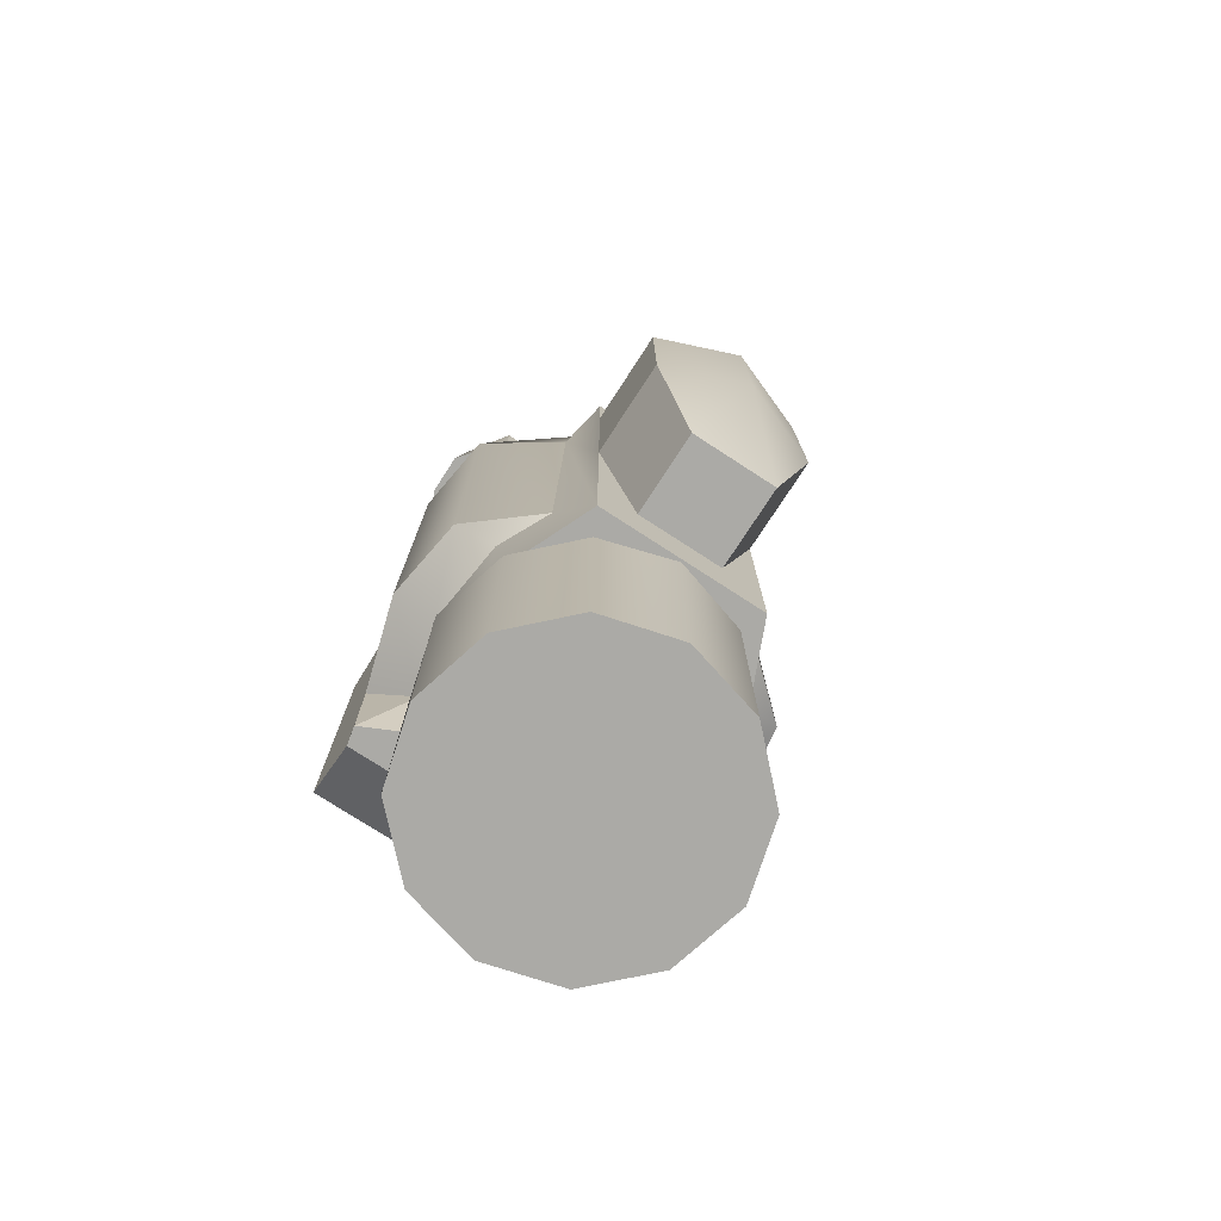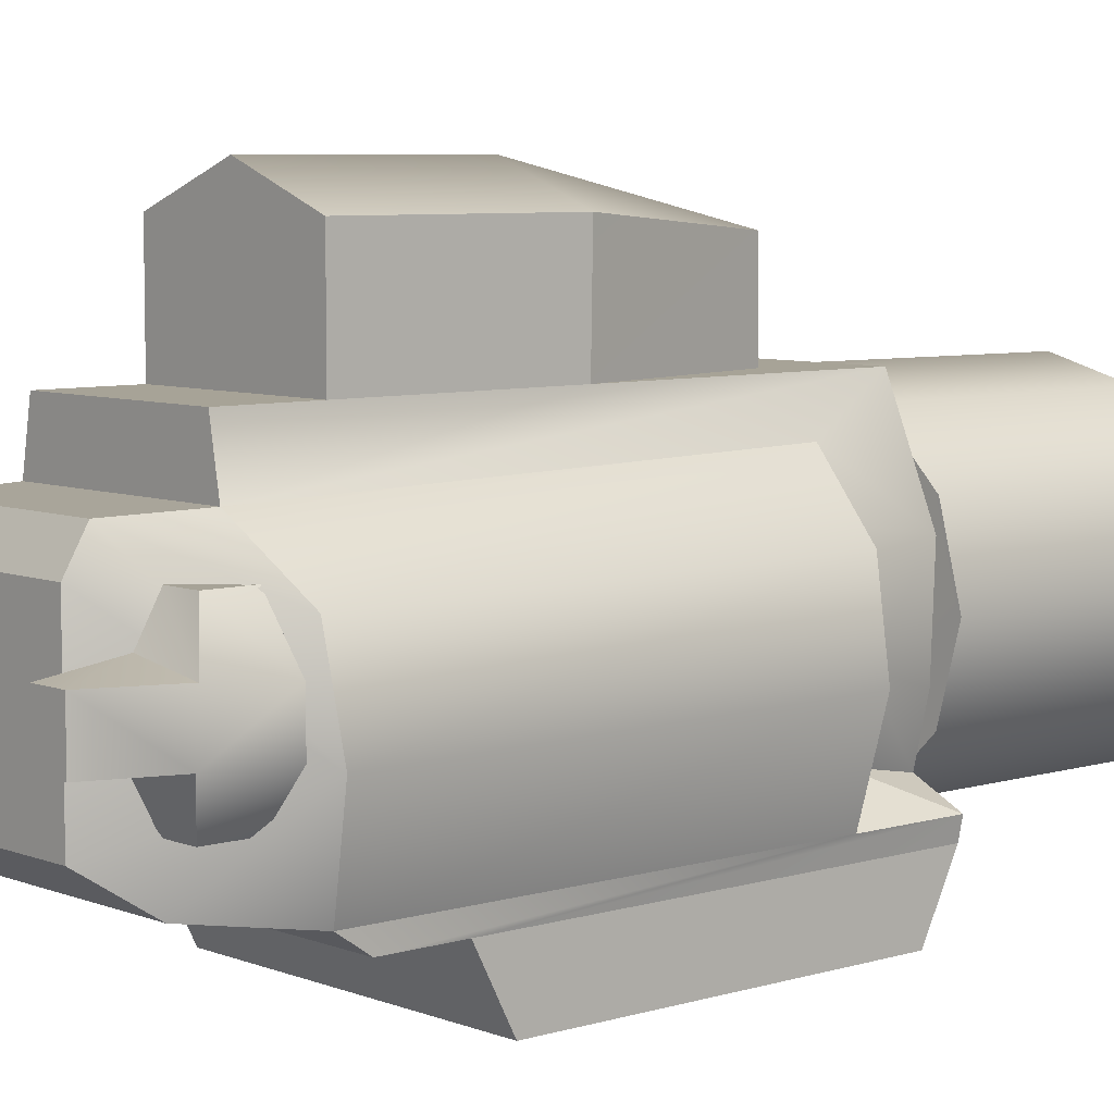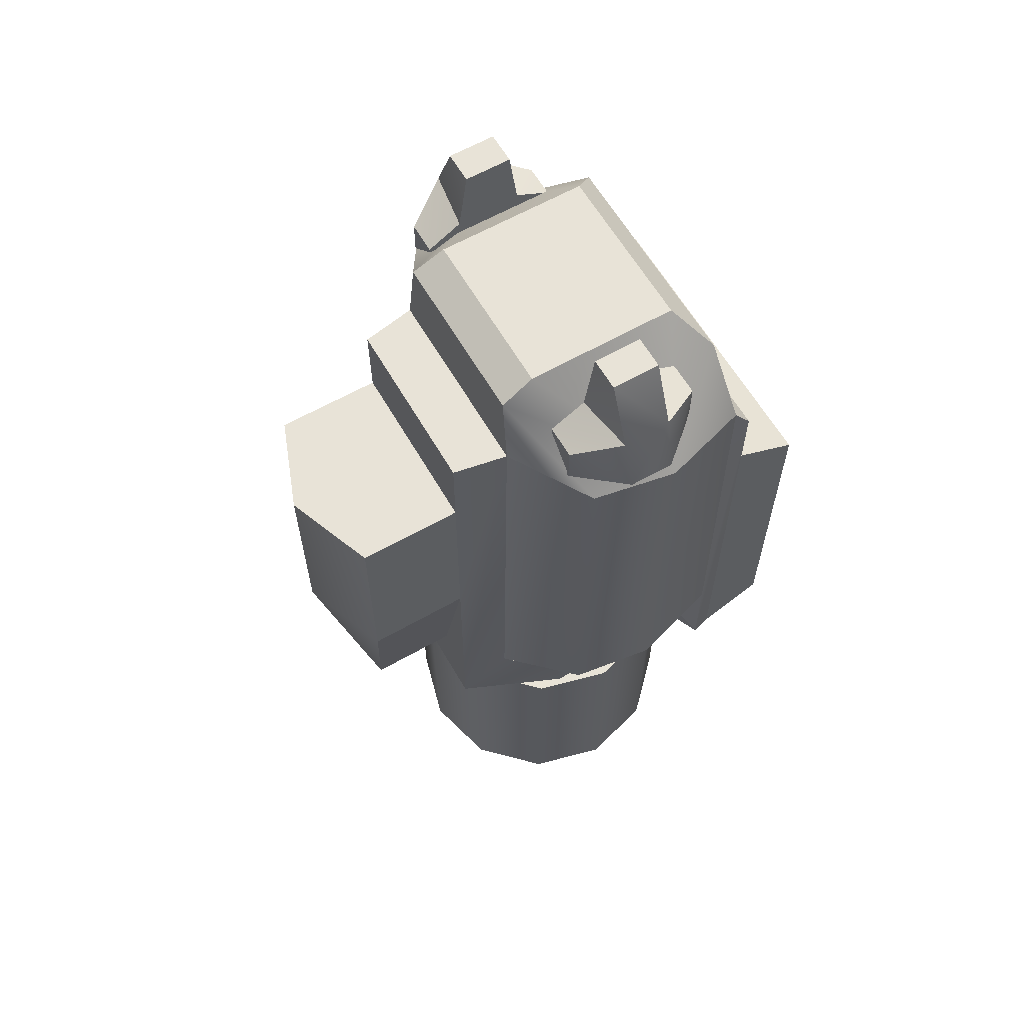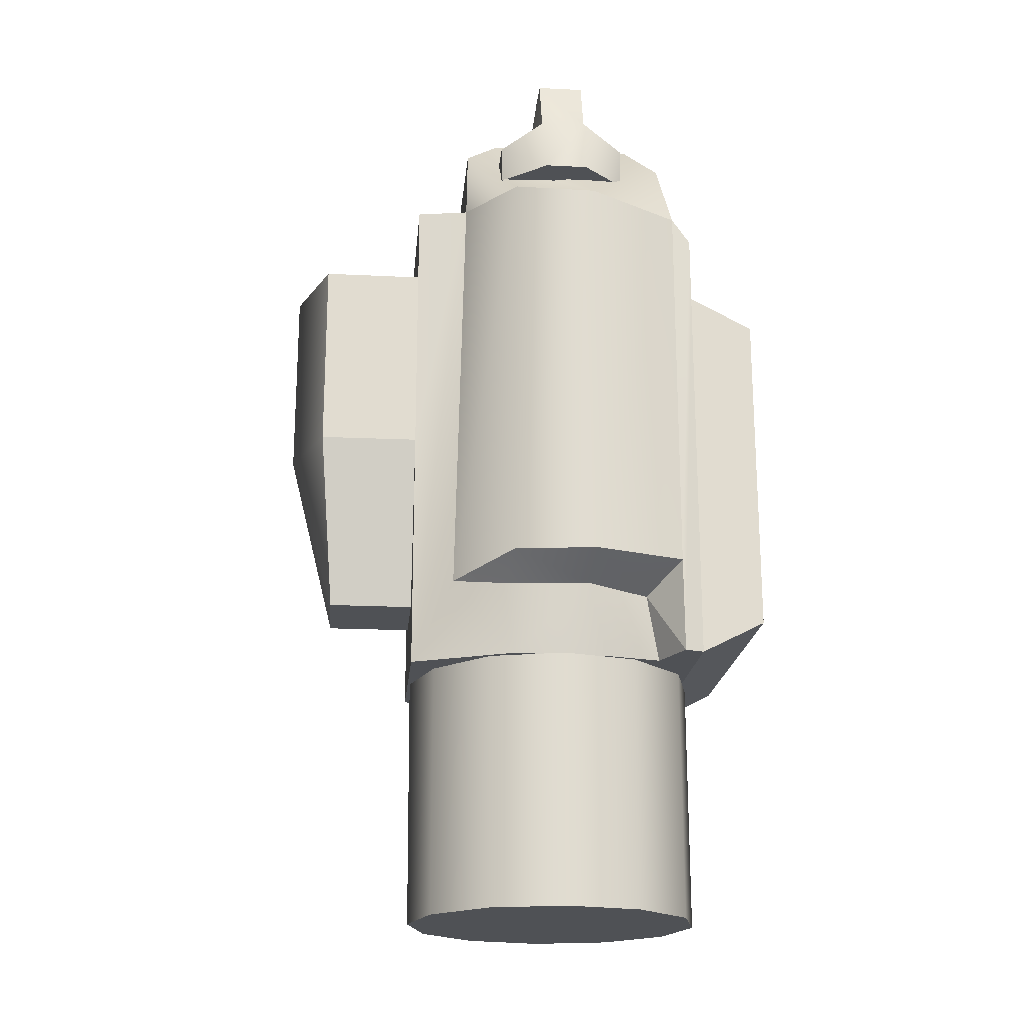
<metadata>
{"format":"obj","ext":"obj","renderer":"f3d","projection":"perspective","resolution":1024,"background":"white","views":[{"elev":-75.7,"azim":-33.0,"up":"+Y"},{"elev":6.7,"azim":-131.5,"up":"+Z"},{"elev":62.0,"azim":60.0,"up":"+Y"},{"elev":-19.8,"azim":84.8,"up":"+Y"}]}
</metadata>
<code>
g tactical_all_surefire_x400_vis_laser_LOD1
v -0.008192 -0.01235 0.02782
v -0.01016 -0.004514 0.02387
v -0.009104 0.03721 0.02285
v -0.01243 -0.01235 0.01804
v -0.01264 -0.005365 0.0191
v -0.01358 -0.005394 0.01088
v -0.01207 -0.01235 0.008831
v -0.01082 -0.01235 0.003597
v -0.01117 -0.00594 0.00474
v -0.008192 0.01133 0.02782
v -0.008192 0.02971 0.02782
v -0.008192 0.03721 0.02782
v -0.01448 0.02221 -0.00616
v -0.01448 -0.01235 -0.0001465
v -0.01448 -0.009304 -0.00616
v -0.01448 0.02533 -0.0001465
v -0.009104 0.03721 0.02285
v -0.01638 0.0365 0.0181
v -0.008124 0.04438 0.02268
v -0.01747 0.03579 0.0102
v -0.007888 0.04598 0.01963
v -0.007888 0.04598 0.005505
v -0.01084 0.04207 0.002534
v -0.01448 0.03439 0.001592
v -0.01448 0.02533 -0.0001465
v -0.01485 -0.01235 0.001665
v -0.01448 -0.01235 -0.0001465
v -0.01491 -0.003157 0.001692
v -0.01448 0.03185 -0.0001465
v -0.01448 0.03439 0.001592
v -0.01747 0.03579 0.0102
v -0.01639 -0.003016 0.01829
v -0.01752 -0.003045 0.01038
v -0.01638 0.0365 0.0181
v -0.01448 0.03439 0.001592
v -0.01491 -0.003157 0.001692
v -0.01016 -0.004514 0.02387
v -0.009104 0.03721 0.02285
v 0.01072 -0.01235 0.003597
v -0.01207 -0.01235 0.008831
v 0.01197 -0.01235 0.008831
v -0.01082 -0.01235 0.003597
v -0.01485 -0.01235 0.001665
v 0.0149 -0.01235 0.001665
v 0.01438 -0.01235 -0.0001465
v -0.01448 -0.01235 -0.0001465
v 0.01233 -0.01235 0.01804
v -0.01243 -0.01235 0.01804
v 0.00809 -0.01235 0.02782
v -0.008192 -0.01235 0.02782
v -0.01752 -0.003045 0.01038
v -0.01117 -0.00594 0.00474
v -0.01491 -0.003157 0.001692
v -0.01358 -0.005394 0.01088
v -0.01639 -0.003016 0.01829
v -0.01264 -0.005365 0.0191
v -0.01016 -0.004514 0.02387
v -0.01485 -0.01235 0.001665
v -0.01117 -0.00594 0.00474
v -0.01082 -0.01235 0.003597
v -0.01117 -0.00594 0.00474
v -0.01485 -0.01235 0.001665
v -0.01491 -0.003157 0.001692
v -0.008192 0.02971 0.02782
v 0.00809 0.03721 0.02782
v 0.00809 0.02971 0.02782
v -0.008192 0.03721 0.02782
v -0.008192 0.03721 0.02782
v 0.009002 0.03721 0.02285
v 0.00809 0.03721 0.02782
v -0.009104 0.03721 0.02285
v -0.008124 0.04438 0.02268
v 0.009002 0.03721 0.02285
v -0.009104 0.03721 0.02285
v 0.008022 0.04438 0.02268
v -0.007888 0.04598 0.01963
v 0.008022 0.04438 0.02268
v -0.008124 0.04438 0.02268
v 0.007786 0.04598 0.01963
v -0.01448 0.02533 -0.0001465
v 0.01438 0.03185 -0.0001465
v -0.01448 0.03185 -0.0001465
v 0.01438 0.02533 -0.0001465
v -0.01448 -0.01235 -0.0001465
v 0.01438 -0.009304 -0.00616
v -0.01448 -0.009304 -0.00616
v 0.01438 -0.01235 -0.0001465
v 0.00809 -0.01235 0.02782
v 0.009002 0.03721 0.02285
v 0.01005 -0.004514 0.02387
v 0.01233 -0.01235 0.01804
v 0.01254 -0.005365 0.0191
v 0.01348 -0.005394 0.01088
v 0.01197 -0.01235 0.008831
v 0.01072 -0.01235 0.003597
v 0.01107 -0.00594 0.00474
v 0.00809 0.0112 0.02782
v 0.00809 0.02971 0.02782
v 0.00809 0.03721 0.02782
v 0.01438 0.02221 -0.00616
v 0.01438 -0.01235 -0.0001465
v 0.01438 0.02533 -0.0001465
v 0.01438 -0.009304 -0.00616
v 0.009002 0.03721 0.02285
v 0.008022 0.04438 0.02268
v 0.01628 0.0365 0.0181
v 0.01737 0.03579 0.0102
v 0.007786 0.04598 0.01963
v 0.007786 0.04598 0.005505
v 0.01074 0.04207 0.002534
v 0.01438 0.03439 0.001592
v 0.01438 0.02533 -0.0001465
v 0.0149 -0.01235 0.001665
v 0.01481 -0.003157 0.001692
v 0.01438 -0.01235 -0.0001465
v 0.01438 0.03185 -0.0001465
v 0.01438 0.03439 0.001592
v 0.01737 0.03579 0.0102
v 0.01628 -0.003016 0.01829
v 0.01628 0.0365 0.0181
v 0.01742 -0.003045 0.01038
v 0.01438 0.03439 0.001592
v 0.01481 -0.003157 0.001692
v 0.01005 -0.004514 0.02387
v 0.009002 0.03721 0.02285
v 0.01742 -0.003045 0.01038
v 0.01107 -0.00594 0.00474
v 0.01348 -0.005394 0.01088
v 0.01481 -0.003157 0.001692
v 0.01628 -0.003016 0.01829
v 0.01254 -0.005365 0.0191
v 0.01005 -0.004514 0.02387
v 0.0149 -0.01235 0.001665
v 0.01107 -0.00594 0.00474
v 0.01481 -0.003157 0.001692
v 0.01107 -0.00594 0.00474
v 0.0149 -0.01235 0.001665
v 0.01072 -0.01235 0.003597
v -0.007888 0.04598 0.005505
v 0.007786 0.04598 0.01963
v -0.007888 0.04598 0.01963
v 0.007786 0.04598 0.005505
v -0.007888 0.04598 0.005505
v 0.01074 0.04207 0.002534
v 0.007786 0.04598 0.005505
v -0.01084 0.04207 0.002534
v -0.01084 0.04207 0.002534
v 0.01438 0.03439 0.001592
v 0.01074 0.04207 0.002534
v -0.01448 0.03439 0.001592
v -0.01448 0.03185 -0.0001465
v 0.01438 0.03439 0.001592
v -0.01448 0.03439 0.001592
v 0.01438 0.03185 -0.0001465
v -0.01448 0.02221 -0.00616
v 0.01438 0.02533 -0.0001465
v -0.01448 0.02533 -0.0001465
v 0.01438 0.02221 -0.00616
v -0.01448 -0.009304 -0.00616
v 0.01438 0.02221 -0.00616
v -0.01448 0.02221 -0.00616
v 0.01438 -0.009304 -0.00616
v -0.01402 0.0421 0.01949
v -0.01101 0.0384 0.01949
v -0.01402 0.0384 0.01949
v -0.01101 0.0421 0.01949
v -0.01649 0.04395 0.01546
v -0.01101 0.0421 0.01949
v -0.01402 0.0421 0.01949
v -0.01101 0.04391 0.0163
v -0.01402 0.04985 0.01543
v -0.01101 0.04391 0.0163
v -0.01649 0.04395 0.01546
v -0.01101 0.04985 0.01543
v -0.01402 0.04985 0.01101
v -0.01101 0.04985 0.01543
v -0.01402 0.04985 0.01543
v -0.01101 0.04985 0.01101
v -0.01649 0.04416 0.01109
v -0.01101 0.04985 0.01101
v -0.01402 0.04985 0.01101
v -0.01101 0.0442 0.01025
v -0.01402 0.04243 0.006918
v -0.01101 0.0442 0.01025
v -0.01649 0.04416 0.01109
v -0.01101 0.04243 0.006918
v -0.01402 0.03837 0.006918
v -0.01101 0.04243 0.006918
v -0.01402 0.04243 0.006918
v -0.01101 0.03837 0.006918
v -0.01101 0.03837 0.006918
v -0.01402 0.03837 0.006918
v -0.01758 0.03838 0.01101
v -0.01758 0.03839 0.01509
v -0.01101 0.0384 0.01949
v -0.01402 0.0384 0.01949
v -0.01101 0.0442 0.01025
v -0.01101 0.0421 0.01949
v -0.01101 0.04391 0.0163
v -0.01101 0.0384 0.01949
v -0.01101 0.04243 0.006918
v -0.01101 0.03837 0.006918
v -0.01101 0.04985 0.01543
v -0.01101 0.04985 0.01101
v -0.01758 0.03839 0.01509
v -0.01402 0.0421 0.01949
v -0.01402 0.0384 0.01949
v -0.01649 0.04395 0.01546
v -0.01649 0.04416 0.01109
v -0.01758 0.03838 0.01101
v -0.01402 0.04243 0.006918
v -0.01402 0.03837 0.006918
v -0.01402 0.04985 0.01543
v -0.01402 0.04985 0.01101
v -0.01419 -0.01269 0.0133
v -0.0123 -0.03671 0.006229
v -0.0123 -0.01269 0.006229
v -0.01419 -0.03671 0.0133
v -0.007117 -0.03671 0.00105
v -0.007117 -0.01269 0.00105
v -5.082e-05 -0.01269 -0.0008435
v -5.082e-05 -0.03671 -0.0008435
v -0.0123 -0.01269 0.02038
v -0.0123 -0.03671 0.02038
v -0.007117 -0.01269 0.02556
v -0.007117 -0.03671 0.02556
v -5.082e-05 -0.03671 0.02745
v -5.082e-05 -0.01252 0.02764
v 0.007016 -0.03671 0.00105
v 0.007016 -0.01269 0.00105
v 0.01219 -0.01269 0.006229
v 0.01219 -0.03671 0.006229
v 0.01409 -0.01269 0.0133
v 0.01409 -0.03671 0.0133
v 0.01219 -0.01269 0.02038
v 0.01219 -0.03671 0.02038
v 0.007016 -0.01269 0.02556
v 0.007016 -0.03671 0.02556
v -5.082e-05 -0.03671 0.02745
v -5.082e-05 -0.01252 0.02764
v -0.007117 -0.01269 0.02556
v -5.082e-05 -0.01269 -0.0008435
v -5.082e-05 -0.01252 0.02764
v -0.01419 -0.01269 0.0133
v -0.0123 -0.01269 0.006229
v -0.007117 -0.01269 0.00105
v -0.0123 -0.01269 0.02038
v 0.007016 -0.01269 0.02556
v 0.01409 -0.01269 0.0133
v 0.01219 -0.01269 0.006229
v 0.007016 -0.01269 0.00105
v 0.01219 -0.01269 0.02038
v -0.01419 -0.03671 0.0133
v -0.0123 -0.03671 0.02038
v -0.0123 -0.03671 0.006229
v -0.007117 -0.03671 0.00105
v -0.007117 -0.03671 0.02556
v -5.082e-05 -0.03671 -0.0008435
v -5.082e-05 -0.03671 0.02745
v 0.007016 -0.03671 0.02556
v 0.007016 -0.03671 0.00105
v 0.01219 -0.03671 0.02038
v 0.01219 -0.03671 0.006229
v 0.01409 -0.03671 0.0133
v -0.008192 -0.01235 0.02782
v 0.004159 -0.005532 0.02782
v 0.00809 -0.01235 0.02782
v -0.004261 -0.005532 0.02782
v -0.008192 0.01133 0.02782
v 0.00809 0.0112 0.02782
v -0.008192 0.01116 0.03728
v -5.083e-05 0.02971 0.04041
v -5.083e-05 0.01116 0.04041
v -0.008192 0.02971 0.03728
v -0.004261 -0.005532 0.03593
v 0.00809 0.02971 0.03728
v 0.00809 0.01116 0.03728
v 0.004159 -0.005532 0.03593
v 0.00809 0.02971 0.02782
v 0.00809 0.01116 0.03728
v 0.00809 0.02971 0.03728
v 0.00809 0.0112 0.02782
v -0.008192 0.02971 0.02782
v 0.00809 0.02971 0.03728
v -0.008192 0.02971 0.03728
v 0.00809 0.02971 0.02782
v -5.083e-05 0.02971 0.04041
v -0.008192 0.01133 0.02782
v -0.004261 -0.005532 0.03593
v -0.004261 -0.005532 0.02782
v -0.008192 0.01116 0.03728
v -0.004261 -0.005532 0.02782
v 0.004159 -0.005532 0.03593
v 0.004159 -0.005532 0.02782
v -0.004261 -0.005532 0.03593
v -0.008192 0.02971 0.03728
v -0.008192 0.01133 0.02782
v -0.008192 0.02971 0.02782
v -0.008192 0.01116 0.03728
v 0.004159 -0.005532 0.03593
v 0.00809 0.0112 0.02782
v 0.004159 -0.005532 0.02782
v 0.00809 0.01116 0.03728
v 0.01402 0.0421 0.01949
v 0.01101 0.0384 0.01949
v 0.01101 0.0421 0.01949
v 0.01402 0.0384 0.01949
v 0.0165 0.04395 0.01546
v 0.01101 0.0421 0.01949
v 0.01101 0.04391 0.0163
v 0.01402 0.0421 0.01949
v 0.01402 0.04985 0.01543
v 0.01101 0.04391 0.0163
v 0.01101 0.04985 0.01543
v 0.0165 0.04395 0.01546
v 0.01402 0.04985 0.01101
v 0.01101 0.04985 0.01543
v 0.01101 0.04985 0.01101
v 0.01402 0.04985 0.01543
v 0.0165 0.04416 0.01109
v 0.01101 0.04985 0.01101
v 0.01101 0.0442 0.01025
v 0.01402 0.04985 0.01101
v 0.01402 0.04242 0.006918
v 0.01101 0.0442 0.01025
v 0.01101 0.04243 0.006918
v 0.0165 0.04416 0.01109
v 0.01402 0.03837 0.006918
v 0.01101 0.04243 0.006918
v 0.01101 0.03837 0.006918
v 0.01402 0.04242 0.006918
v 0.01101 0.03837 0.006918
v 0.01758 0.03838 0.01101
v 0.01402 0.03837 0.006918
v 0.01758 0.03839 0.01509
v 0.01101 0.0384 0.01949
v 0.01402 0.0384 0.01949
v 0.01101 0.04243 0.006918
v 0.01101 0.0384 0.01949
v 0.01101 0.03837 0.006918
v 0.01101 0.0442 0.01025
v 0.01101 0.0421 0.01949
v 0.01101 0.04391 0.0163
v 0.01101 0.04985 0.01543
v 0.01101 0.04985 0.01101
v 0.01758 0.03839 0.01509
v 0.01402 0.0421 0.01949
v 0.0165 0.04395 0.01546
v 0.01402 0.0384 0.01949
v 0.0165 0.04416 0.01109
v 0.01758 0.03838 0.01101
v 0.01402 0.04242 0.006918
v 0.01402 0.03837 0.006918
v 0.01402 0.04985 0.01543
v 0.01402 0.04985 0.01101
g tactical_all_surefire_x400_vis_laser_LOD1_0
f 3 2 1
f 2 4 1
f 5 4 2
f 5 6 4
f 7 4 6
f 7 6 8
f 9 8 6
f 1 10 3
f 10 11 3
f 3 11 12
f 15 14 13
f 16 13 14
f 19 18 17
f 20 18 19
f 21 20 19
f 22 20 21
f 23 20 22
f 24 20 23
f 27 26 25
f 28 25 26
f 25 28 29
f 30 29 28
f 33 32 31
f 34 31 32
f 31 35 33
f 36 33 35
f 32 37 34
f 38 34 37
f 41 40 39
f 42 39 40
f 42 43 39
f 44 39 43
f 44 43 45
f 46 45 43
f 41 47 40
f 48 40 47
f 47 49 48
f 50 48 49
f 53 52 51
f 54 51 52
f 51 54 55
f 56 55 54
f 56 57 55
f 60 59 58
f 63 62 61
f 66 65 64
f 67 64 65
f 70 69 68
f 71 68 69
f 74 73 72
f 75 72 73
f 78 77 76
f 79 76 77
f 82 81 80
f 83 80 81
f 86 85 84
f 87 84 85
f 90 89 88
f 91 90 88
f 91 92 90
f 92 91 93
f 94 93 91
f 94 95 93
f 96 93 95
f 88 89 97
f 97 89 98
f 98 89 99
f 102 101 100
f 103 100 101
f 106 105 104
f 107 105 106
f 107 108 105
f 107 109 108
f 107 110 109
f 107 111 110
f 114 113 112
f 115 112 113
f 112 116 114
f 117 114 116
f 120 119 118
f 121 118 119
f 118 121 122
f 123 122 121
f 119 120 124
f 125 124 120
f 128 127 126
f 129 126 127
f 126 130 128
f 131 128 130
f 132 131 130
f 135 134 133
f 138 137 136
f 141 140 139
f 142 139 140
f 145 144 143
f 146 143 144
f 149 148 147
f 150 147 148
f 153 152 151
f 154 151 152
f 157 156 155
f 158 155 156
f 161 160 159
f 162 159 160
f 165 164 163
f 166 163 164
f 169 168 167
f 170 167 168
f 173 172 171
f 174 171 172
f 177 176 175
f 178 175 176
f 181 180 179
f 182 179 180
f 185 184 183
f 186 183 184
f 189 188 187
f 190 187 188
f 193 192 191
f 193 191 194
f 195 194 191
f 196 194 195
f 199 198 197
f 198 200 197
f 197 200 201
f 200 202 201
f 199 197 203
f 204 203 197
f 207 206 205
f 208 205 206
f 208 209 205
f 210 205 209
f 209 211 210
f 212 210 211
f 208 213 209
f 214 209 213
f 217 216 215
f 218 215 216
f 216 217 219
f 220 219 217
f 220 221 219
f 222 219 221
f 215 218 223
f 224 223 218
f 223 224 225
f 226 225 224
f 226 227 225
f 228 225 227
f 222 221 229
f 230 229 221
f 230 231 229
f 232 229 231
f 231 233 232
f 234 232 233
f 233 235 234
f 236 234 235
f 235 237 236
f 238 236 237
f 238 237 239
f 240 239 237
f 243 242 241
f 242 244 241
f 245 244 242
f 246 245 242
f 241 244 247
f 243 248 242
f 242 248 249
f 250 242 249
f 251 242 250
f 249 248 252
f 255 254 253
f 255 256 254
f 257 254 256
f 256 258 257
f 259 257 258
f 259 258 260
f 261 260 258
f 260 261 262
f 263 262 261
f 262 263 264
f 267 266 265
f 268 265 266
f 268 269 265
f 266 267 270
f 273 272 271
f 274 271 272
f 275 273 271
f 272 273 276
f 277 276 273
f 277 273 278
f 278 273 275
f 281 280 279
f 282 279 280
f 285 284 283
f 286 283 284
f 287 284 285
f 290 289 288
f 291 288 289
f 294 293 292
f 295 292 293
f 298 297 296
f 299 296 297
f 302 301 300
f 303 300 301
f 306 305 304
f 307 304 305
f 310 309 308
f 311 308 309
f 314 313 312
f 315 312 313
f 318 317 316
f 319 316 317
f 322 321 320
f 323 320 321
f 326 325 324
f 327 324 325
f 330 329 328
f 331 328 329
f 334 333 332
f 333 335 332
f 336 332 335
f 335 337 336
f 340 339 338
f 339 341 338
f 342 341 339
f 343 341 342
f 343 344 341
f 345 341 344
f 348 347 346
f 349 346 347
f 348 346 350
f 351 350 346
f 350 351 352
f 353 352 351
f 348 350 354
f 355 354 350

</code>
